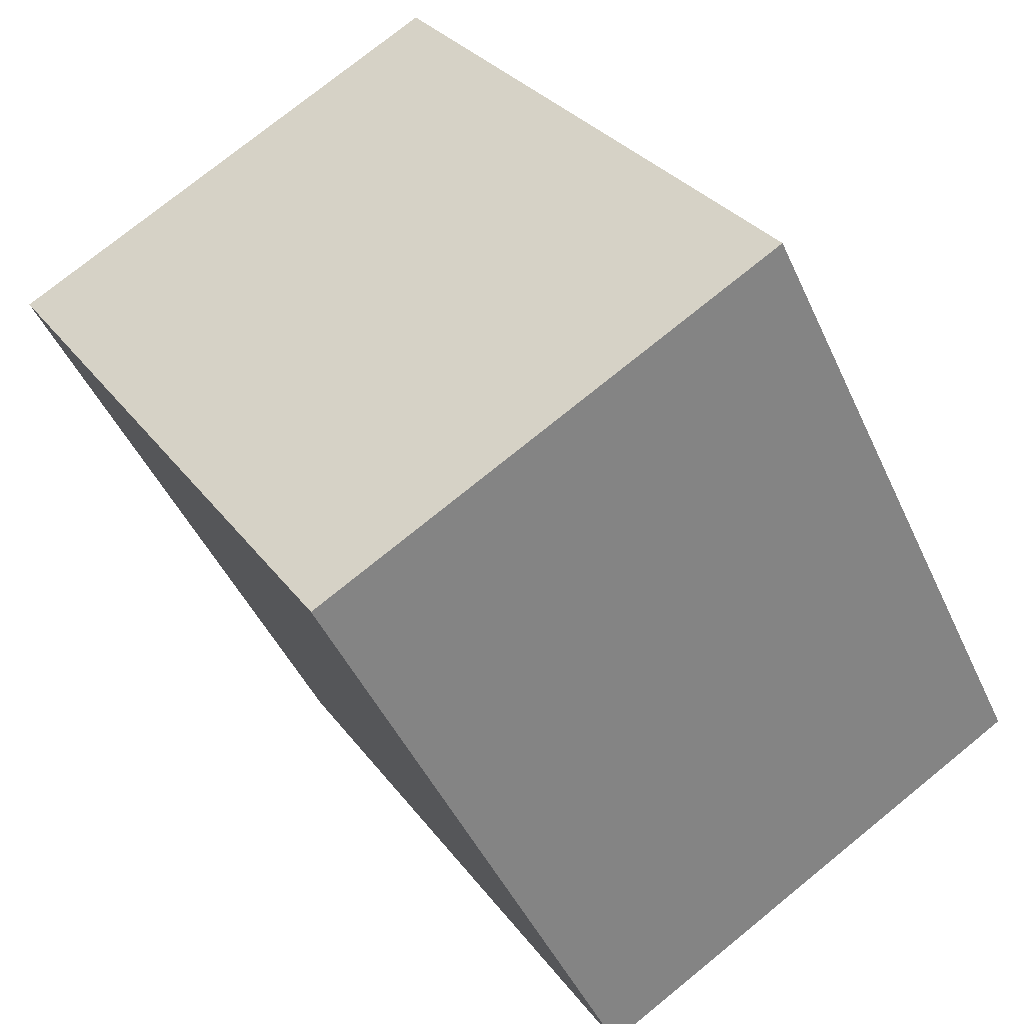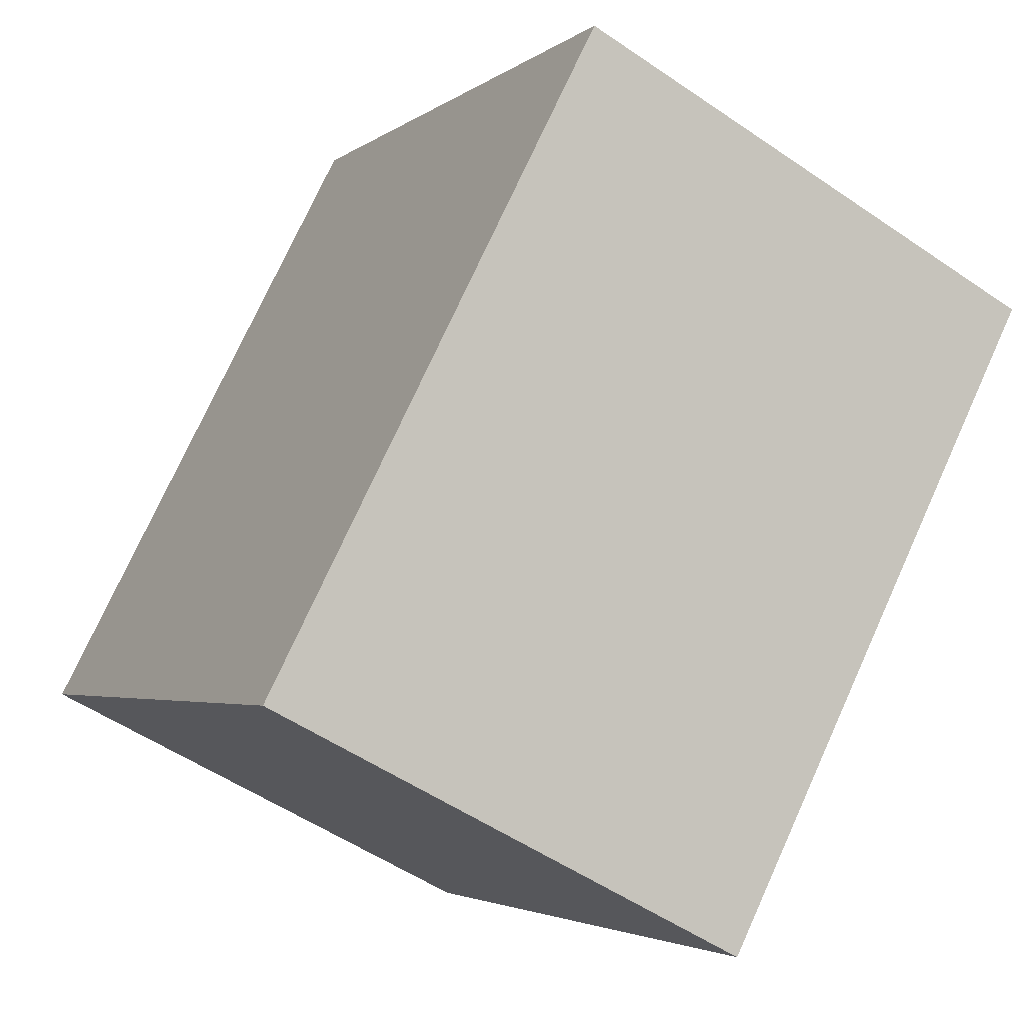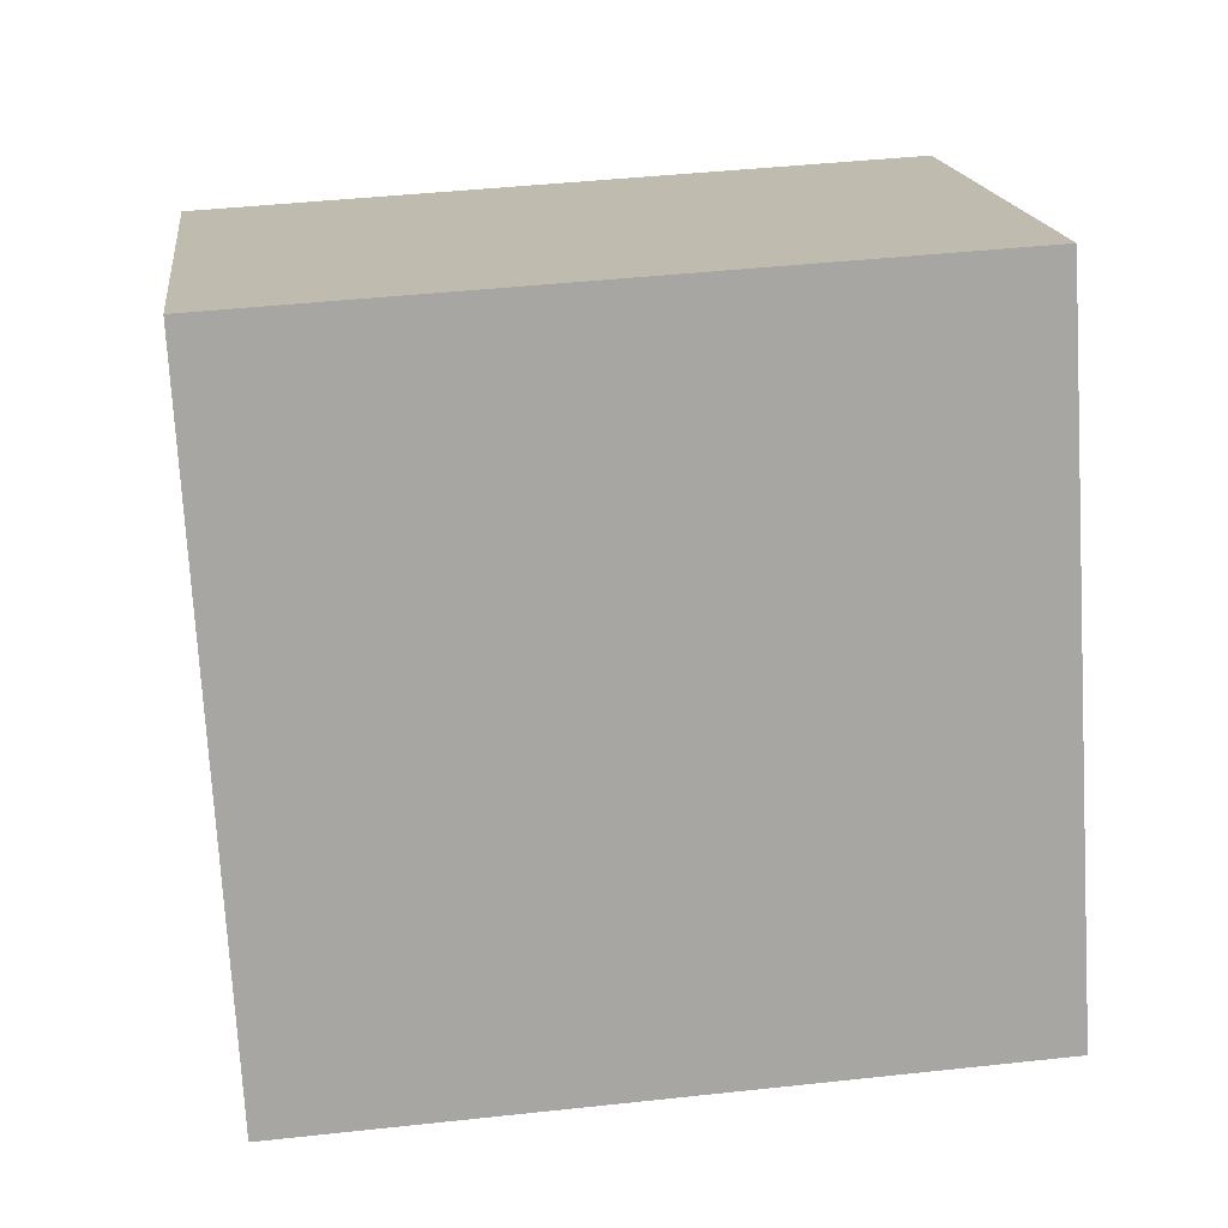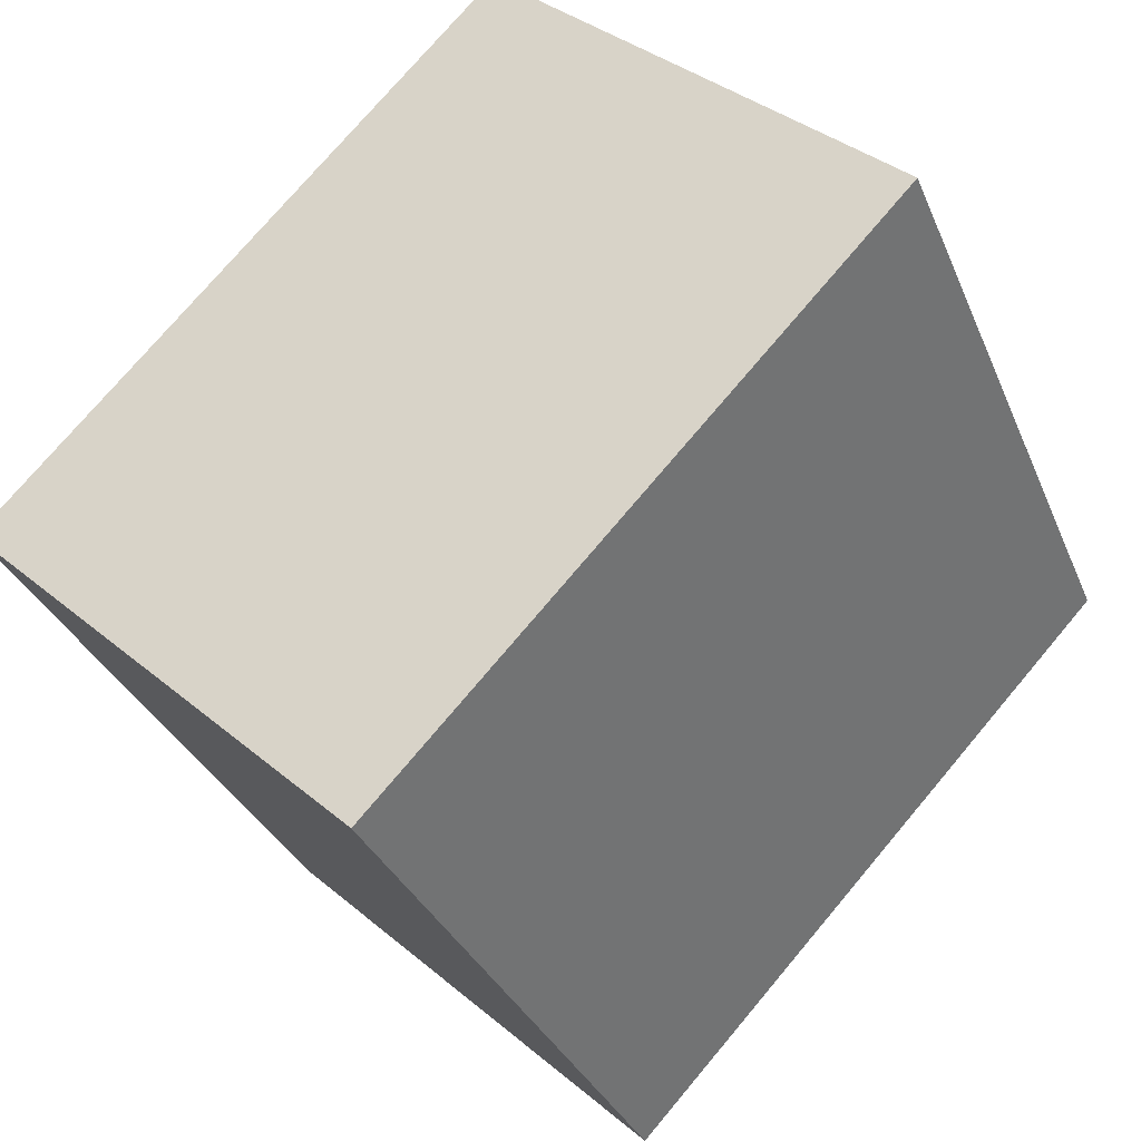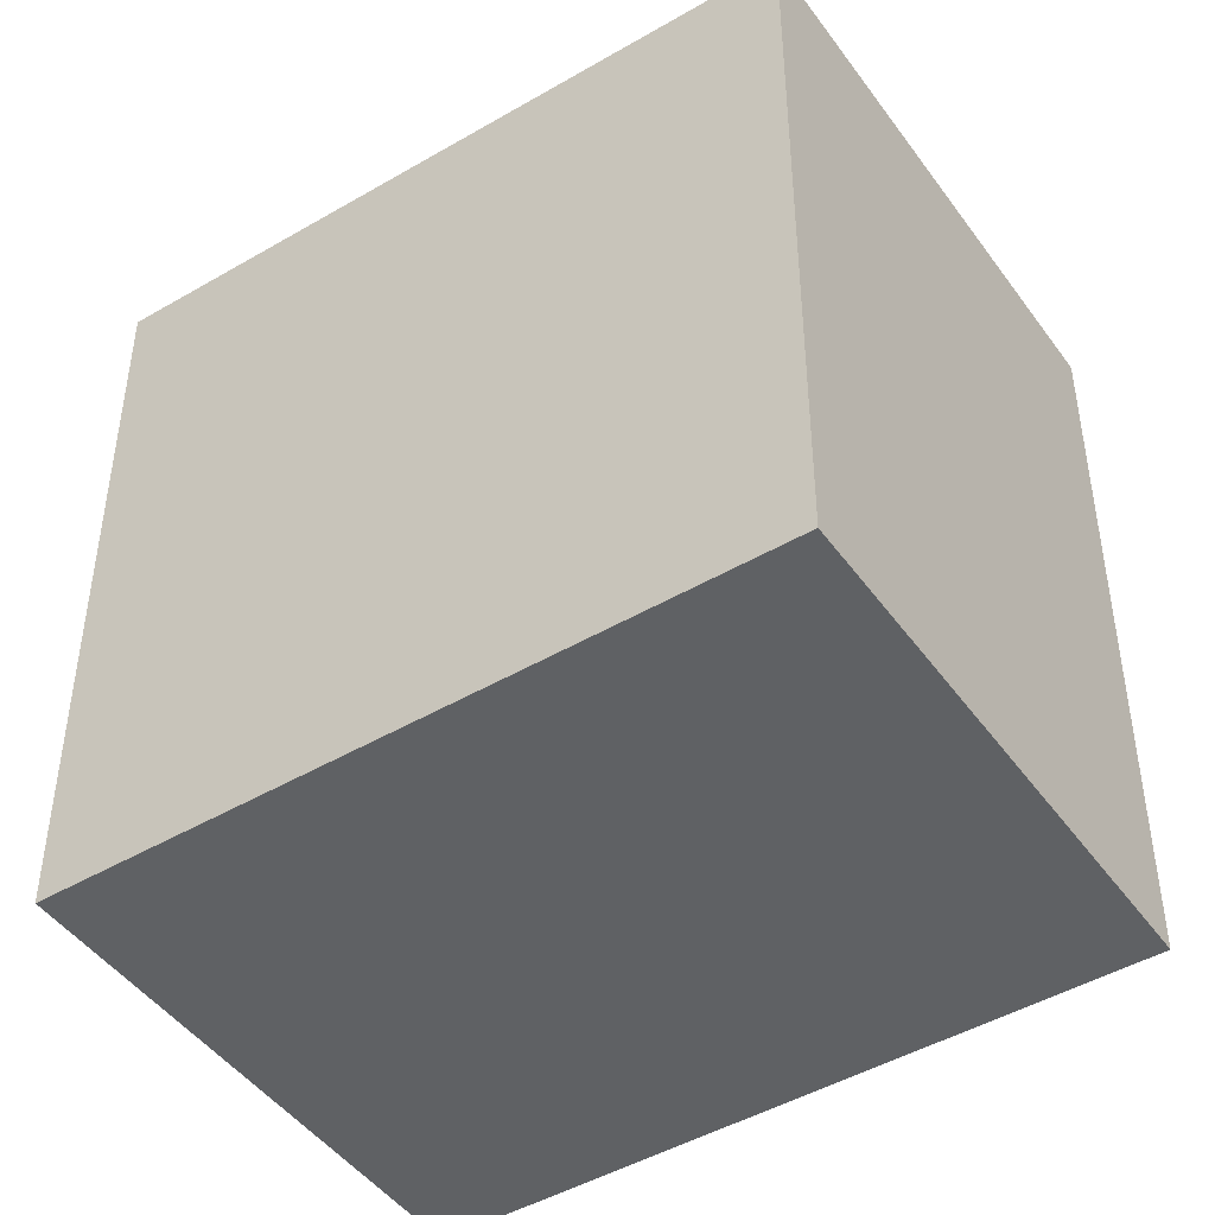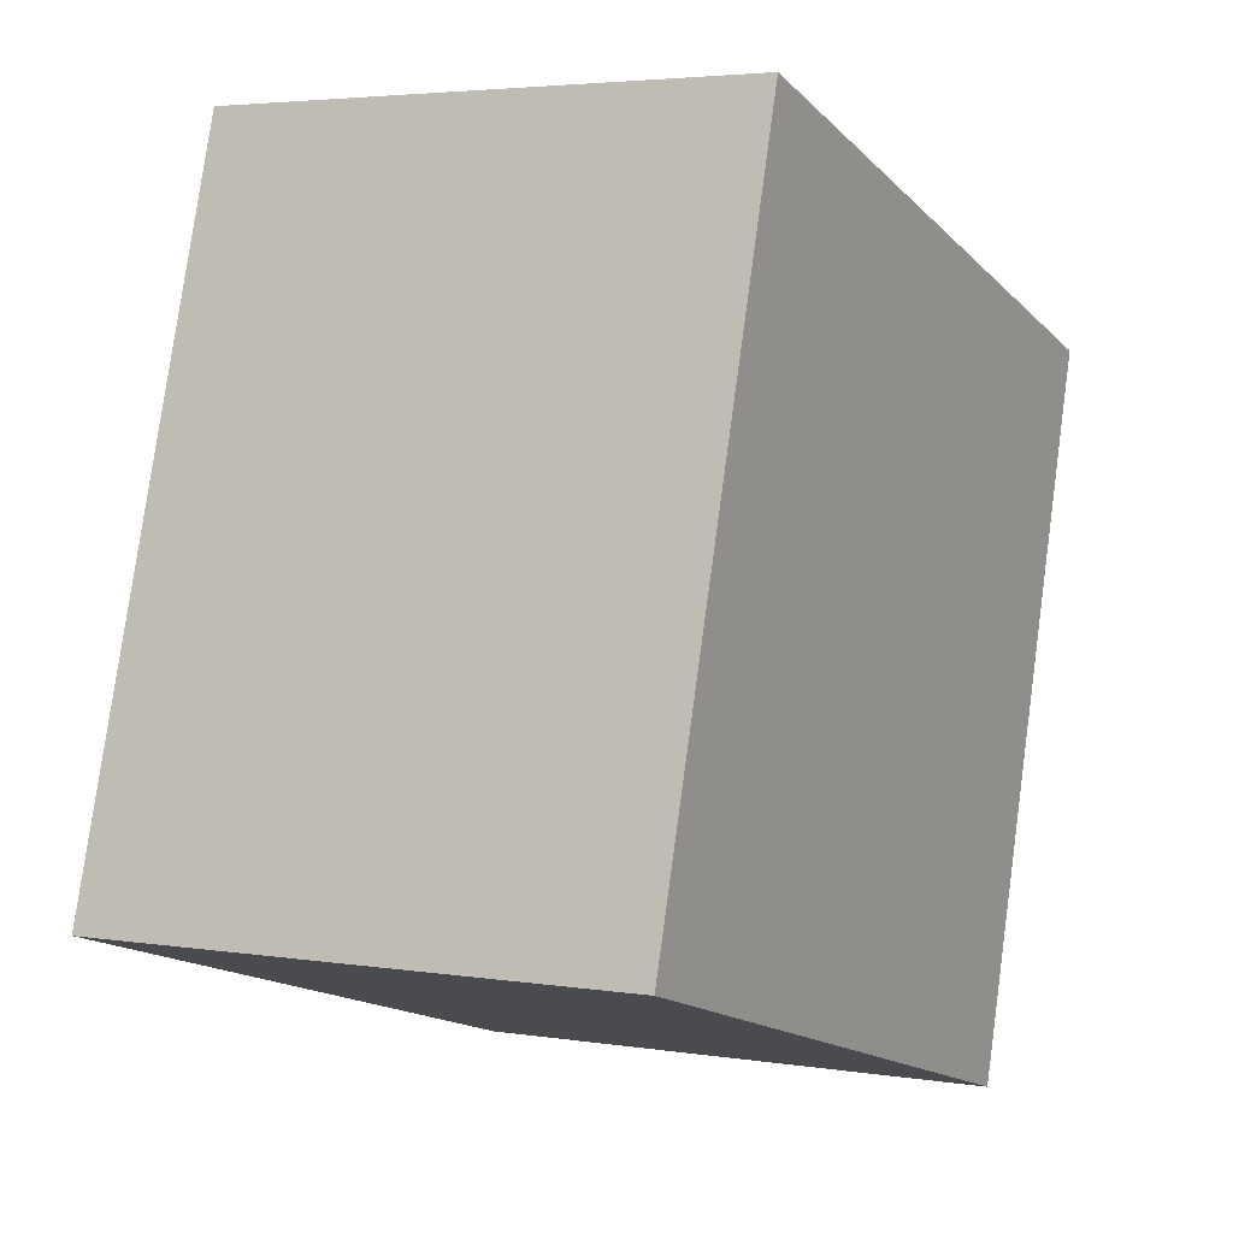
<metadata>
{"format":"obj","ext":"obj","renderer":"f3d","projection":"perspective","resolution":1024,"background":"white","views":[{"elev":29.7,"azim":150.9,"up":"+Z"},{"elev":74.7,"azim":24.4,"up":"+Z"},{"elev":43.6,"azim":-97.3,"up":"+Z"},{"elev":75.2,"azim":-139.9,"up":"+Z"},{"elev":-46.4,"azim":-29.1,"up":"+Y"},{"elev":79.0,"azim":-172.2,"up":"+Z"}]}
</metadata>
<code>
v  4.45 4.012 2.126
v  0 4.012 2.457e-16
v  1.794 4.012 3.491
v  2.656 4.012 -1.364
v  0 0 0
v  1.794 -2.138e-16 3.491
v  4.45 -1.302e-16 2.126
v  2.656 8.352e-17 -1.364
g defaultobject
f 1 2 3
f 2 1 4
f 5 3 2
f 3 5 6
f 6 1 3
f 1 6 7
f 7 4 1
f 4 7 8
f 8 2 4
f 2 8 5
f 8 6 5
f 6 8 7

</code>
